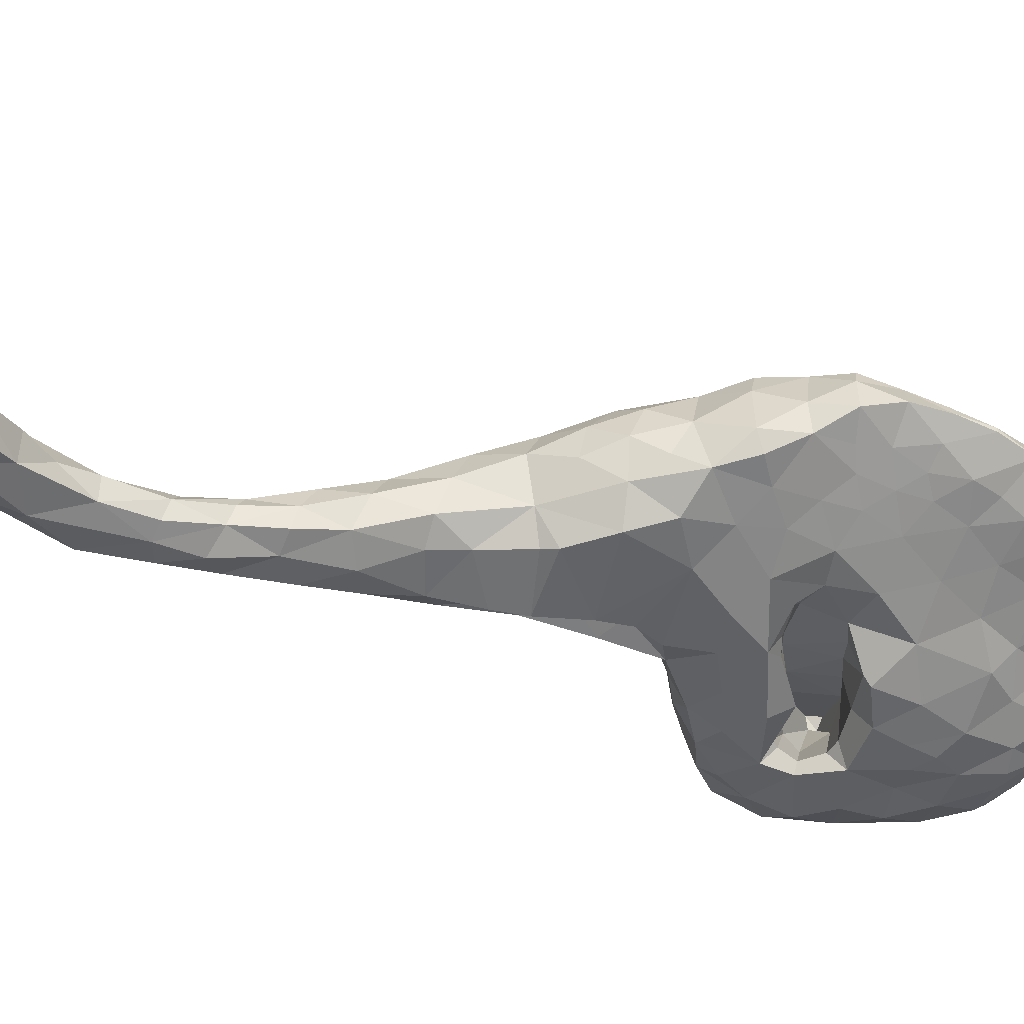
<metadata>
{"format":"obj","ext":"obj","renderer":"f3d","projection":"perspective","resolution":1024,"background":"white","views":[{"elev":-51.9,"azim":86.2,"up":"+Y"}]}
</metadata>
<code>
v  1348 0 1368
v  1277 0 1363
v  1277 16 1369
v  1262 56 1369
v  1348 64 1376
v  1348 32 1380
v  1207 40.49 1352
v  1210 74.5 1340
v  1262 80 1363
v  1348 80 1368
v  1269 88.52 1332
v  1348 88 1340
v  1191 80 1295
v  1269 80 1308
v  1348 88 1336
v  1348 80 1320
v  1271 32 1288
v  1348 64 1320
v  1217 40.69 1282
v  1205 0 1284
v  1348 32 1308
v  1269 16 1289
v  1348 0 1312
v  1269 0 1304
v  1269 0 1332
v  1204 0.9568 1336
v  1128 80.04 1294
v  1133 95.33 1248
v  1156 45.72 1326
v  1113 22.87 1297
v  1160 5 1296
v  1147 25.96 1242
v  1157 65.11 1241
v  1098 99.05 1247
v  1075 108.5 1217
v  1068 113.4 1170
v  1059 61.8 1257
v  1069 38.92 1250
v  1033 106 1188
v  1081 92.86 1257
v  1085 51.29 1169
v  1083 26.07 1235
v  1027 46.98 1194
v  1117 69.57 1211
v  1089 88.01 1170
v  1015 129.3 1118
v  993.9 114.1 1129
v  999.3 145.2 1046
v  1039 124.6 1096
v  990.7 90.61 1129
v  997.9 67.35 1116
v  971.7 124.4 1066
v  1031 59.77 1119
v  1003 72.42 1066
v  1035 88.67 1047
v  1057 96.64 1102
v  1041 112.5 1038
v  993.1 174.1 961.9
v  953.6 155.1 980.2
v  1025 189.8 887.9
v  1032 158.9 958.1
v  943.6 117.7 983.6
v  971 88.28 1051
v  957.7 92.67 973.1
v  924.5 142.5 905.4
v  998.9 87.2 993.3
v  1030 93.69 982.7
v  979.1 94.2 914.2
v  1041 143.9 903.5
v  1039 120.3 975.2
v  599.8 382.6 272.5
v  579.9 362.1 322.3
v  580.5 304.5 276.9
v  629.6 396.1 216.9
v  625.7 422.8 287.8
v  791.3 102 257.7
v  766.3 109.6 201.1
v  729.1 104 254.5
v  970.2 137.2 309.1
v  899.9 116.8 326.2
v  959.1 124.5 374.2
v  784.4 385.6 544.7
v  730.9 337.9 556.9
v  732.2 397.1 535.3
v  822 411.7 502.6
v  823.3 373.4 541.3
v  794.5 469.4 269.8
v  770.6 471.6 323.3
v  730 464.4 279.1
v  815.7 464.6 217
v  841.9 462.3 267.5
v  790.7 397.2 148.3
v  737.5 435.9 181
v  721.9 397.5 158.6
v  841.9 358.1 156.1
v  841.9 410.5 153
v  618.4 285.7 323.9
v  569.3 282.9 334.9
v  621.9 268.2 328.8
v  630.9 291.3 233.4
v  592.2 305 231.2
v  837 279.7 249.4
v  837.7 265.6 190
v  886 272.7 250.1
v  795.7 312.4 296.9
v  773 321.6 273.5
v  774.6 310.7 272.2
v  795.3 238.5 574.1
v  863 275.5 566.2
v  836.6 229.5 584.7
v  791.5 301 567.2
v  795.1 346.5 559.6
v  579.9 210.6 271.7
v  574.5 188.6 321.8
v  606.6 155.1 273
v  597.9 190.6 226.4
v  592.8 237.4 222.6
v  812.9 149.5 137.6
v  771.6 148.7 139.4
v  793.3 126.6 157.8
v  770.2 228.7 129.6
v  813 217.5 146.8
v  800.4 247.6 177.4
v  766.1 263.6 153.6
v  1125 192.6 268.8
v  1098 189.4 224.5
v  1084 163.6 290.6
v  1145 192 316.7
v  1125 199 268.7
v  772.9 148.4 568.2
v  812.5 147.6 577.3
v  795.2 117.7 557.5
v  730.7 264.9 564.4
v  607.2 384.4 441
v  638.5 397.8 482.8
v  623.6 337.4 501.9
v  586.8 345.4 433.9
v  587.8 376.6 378.4
v  582.2 302.8 446
v  613.2 266.5 508.2
v  561.4 269.3 377.6
v  567.4 328.3 366.5
v  596.7 189.3 489
v  592 228.5 489
v  613.9 211 516.2
v  565.5 228.7 414.3
v  573.5 187.6 386.7
v  564.6 209.5 370.8
v  831.1 102.8 524
v  774.8 104.9 518.2
v  1141 219.7 522
v  1141 155 521.3
v  1123 185.3 582.1
v  1161 174.9 417.2
v  1160 219.9 416.7
v  1160 187.9 367
v  855.2 323.1 475.3
v  832.5 332.1 544.9
v  843.6 361.7 374.3
v  877.8 264 391.7
v  841.7 367 509.4
v  846.5 383.4 449.6
v  826.7 434.4 435.9
v  840.4 408.1 374.3
v  787.2 452.2 448.2
v  777.3 423.3 517.1
v  729.9 463 381.6
v  797.4 471.9 370.5
v  1055 234.5 270
v  1060 241 202.7
v  1094 214.3 231
v  943.3 278.7 247.1
v  983 269.5 279.5
v  941.2 281 310.1
v  1100 272.4 493.3
v  1088 273.4 424.8
v  1140 251.8 460.1
v  928.1 234.5 440.2
v  928.2 278.7 519.6
v  883.1 288.1 477.6
v  1091 162.7 339
v  1060 155.2 329
v  1072 154 369.9
v  887.2 101.4 535.4
v  941.1 98.6 527.1
v  894.7 97.79 483.5
v  964.5 127.7 430.3
v  1010 128.7 426.1
v  829 101.2 311.5
v  864.4 117.8 240.2
v  964.2 186.8 154
v  947.2 155.4 198
v  1018 180 168.5
v  960.3 244.7 158
v  909.6 221.2 143.4
v  867.1 200.1 663.8
v  906.4 235.1 728.2
v  884.6 184.3 743.6
v  871.9 155.7 689.2
v  860.2 153.2 635.1
v  927.7 96.49 667.5
v  921.2 130.7 686.9
v  931 93.54 733.7
v  1091 209.2 687
v  1087 162.4 695.4
v  1070 187.3 747.8
v  1108 175.2 645.4
v  1111 219.3 628.7
v  992 267.3 655
v  1039 260 683.7
v  985 251.4 736.9
v  931.1 270.1 618.4
v  993.9 274.8 572.5
v  917 121.1 831.8
v  904.1 163.2 822.9
v  912.8 211.1 808.9
v  941.9 104.4 843.2
v  938.8 106.6 907.4
v  1001 106.4 846.9
v  1007 103.2 798.7
v  1052 164.1 822.4
v  1038 120.4 838.9
v  1044 214 803.9
v  995 227.4 823.4
v  980.1 204.3 890.5
v  951.5 218.5 847.6
v  944.5 235.6 791
v  672.5 449 279.8
v  651.8 444.4 327.4
v  701.5 449.1 227.7
v  667.2 436.1 432.9
v  722.6 447.1 457.4
v  690.1 418.3 499.4
v  622.7 421.7 375.2
v  670.6 450.2 369.4
v  675.8 371.8 529.2
v  669.9 294.7 544.5
v  664.9 216.8 542.6
v  737.1 187.3 563.6
v  681.6 147.7 533.4
v  628.1 130.2 420.7
v  707.2 113.8 430.9
v  653.9 120.4 372.7
v  657.2 127.7 478
v  628.1 166.2 509.8
v  649.4 133.9 220.3
v  697 116.9 208.7
v  680.3 148.2 173.4
v  665.1 121.1 265.9
v  634.7 128.7 320.8
v  615.4 212.4 189.4
v  665 213.8 159.4
v  622.6 268.7 181
v  732.9 186.1 140.7
v  671.4 303.6 151.9
v  729.4 341 140.8
v  671.5 338.2 154.7
v  669.3 265.8 151.1
v  672.7 374.6 167.5
v  681.1 421.6 191.4
v  625.6 303.7 186.2
v  939.3 271 185
v  1004 259.2 182.5
v  1090 227.6 301.4
v  1085 245.9 363.4
v  1016 239.2 306.3
v  1066 139.3 447.4
v  1038 125.3 479.6
v  1086 131.1 500.3
v  927.6 140.9 451
v  903.7 141.5 396.3
v  871.9 148 391.4
v  979.4 246.4 420.1
v  988.6 277.8 485.6
v  1054 273.8 525.3
v  1013 247 376.5
v  937.2 249.7 343.3
v  883.8 292.2 313
v  984.3 150.6 248.8
v  924.1 135.9 259.9
v  1091 153.3 413.2
v  1052 143.5 402.7
v  1053 267.3 620.2
v  1085 248.8 655.8
v  936.3 260 681.9
v  886.2 250.5 648.3
v  1063 102.4 592.4
v  1047 115.9 533.6
v  998.6 101 573.7
v  891 105.3 593.2
v  919.1 99.75 625.3
v  908.3 155.9 146.9
v  1017 218.9 168.2
v  1120 173.9 326.8
v  1059 271.5 573.7
v  927.4 276 571.5
v  697.1 118.9 512.8
v  728.9 106.6 471.6
v  599.7 158.7 450.7
v  1022 93.21 710.7
v  1046 95.18 649.4
v  908.4 127 631.4
v  880.3 124 660.5
v  1153 187.5 468.7
v  824.5 120.4 210.5
v  772.5 98.41 317.8
v  795.9 97.99 359
v  853.1 145.7 169.2
v  1031 153.3 288.4
v  690.5 119.1 317.8
v  1024 239.3 777.5
v  921.8 125.9 762
v  1108 148.7 604.6
v  1085 129.5 646.2
v  564.3 237.1 322.4
v  828.8 317.1 333.7
v  841.9 449.2 306.1
v  756.9 459.4 221.6
v  789.4 448.3 180.3
v  888.3 266.2 199.6
v  731.4 106.7 201.7
v  756.6 98.94 284.3
v  696.3 460.3 326.6
v  654.7 433.1 237.2
v  856.8 230.3 612.3
v  577.6 256 451.5
v  579.1 207.6 453.5
v  818.2 210.5 581.2
v  795.4 185.8 577.2
v  791.5 187.9 131.4
v  850.3 189.8 136.1
v  599.6 398 325.2
v  602 358 229.9
v  1141 208.5 319.8
v  845.2 238.8 169.1
v  1020 266.7 237.6
v  1036 276.8 452.4
v  1129 257.1 404.7
v  1062 165.9 257.5
v  898.2 148.6 182
v  884.4 137.3 213.8
v  1036 162.6 226.7
v  1065 187.2 188.8
v  1139 154 463.6
v  1122 162.3 417.9
v  1125 134 513
v  1106 253.1 570.5
v  1152 245.1 413
v  654.4 290.5 270.4
v  651.5 279.7 300.1
v  653.7 281.7 270.2
v  567.5 270.4 336.9
v  731 468.7 325.7
v  566.8 299.1 312.1
v  568.7 338.2 319.9
v  727.3 266 135.9
v  627.9 166.9 198.6
v  625.5 415 437.1
v  1048 129.1 738.1
v  938.5 187.5 894
v  900.3 130.8 744.5
v  839.8 439.4 346.3
v  740.6 433.4 502.3
v  1024 103.8 922.2
v  1033 134.1 1031
v  1143 232 363.2
v  1022 142.3 357
v  1055 237.7 731.2
v  737.5 124.8 541.4
v  728.2 129.5 396.8
v  728.1 103.5 376.5
v  703.9 140 424.7
v  926.7 129.4 726.3
v  1016 98.62 730.8
v  593.8 159.6 369.4
v  915.6 251.3 151.7
v  977.8 242.4 344.1
v  801.2 99.23 472.7
v  671.5 335.4 542.2
v  841.9 450 173.4
v  791 344.1 131.6
v  1019 79.36 1191
v  1052 116.6 1178
v  1095 49.63 1296
v  1059 61.69 1257
v  933.6 228.8 372.4
v  1112 123.8 564.5
v  982 111.6 490.9
v  851.8 158.3 149.7
v  1117 167 378.7
v  857.8 120.6 586.3
v  839.5 184.2 597.7
v  1131 257.1 515
v  996.4 159.4 210.5
v  736.7 124.6 164.9
v  897.1 244.2 344.7
v  1052 68.2 1110
v  854.3 97.17 369.5
v  735.2 101 310.4
v  632 270.5 233
v  779.4 321.6 222.4
v  779.6 309.1 222.7
v  841.9 347.9 304.7
v  842.6 466.8 214.1
v  804.7 172.8 447.5
v  801.4 172.2 385.7
v  755.9 192.5 377.9
v  648.8 285.5 298.1
v  756.3 195.8 446.9
v  934.4 97.22 778
v  842.1 156.3 391.9
v  760.4 311.6 157.3
v  795.2 321.6 296
v  623.4 249.4 275
v  855 158.5 459
v  800 289.7 251.4
v  794.1 275.4 194.6
v  804.1 288.7 291.4
v  841.9 336.2 248.8
v  841.9 347 186
v  795.2 127.8 379.4
v  856.7 113.3 376.4
v  747.4 128.6 386.7
v  803.7 117.8 440.9
v  740.2 133.4 458.4
v  740.1 133.4 458.4
v  874.5 115.5 465.9
v  905.8 147.1 461.4
v  936.8 128.7 458.1
v  728.2 134.2 450
v  674.6 223.2 392.2
v  684.4 236.8 405.3
v  686.7 234.1 386.3
v  900.9 119.1 467.6
v  676.1 222.4 402.5
v  675.6 186 414.8
v  706 186.9 384.6
v  702.6 184.6 437.1
g Tunnel001
f 1 2 3
f 4 5 6
f 4 7 8
f 5 9 10
f 11 12 10
f 11 8 13
f 14 15 12
f 14 16 15
f 14 17 18
f 17 19 20
f 18 17 21
f 21 22 23
f 24 25 23
f 2 25 26
f 13 8 27
f 27 28 13
f 29 26 30
f 29 27 8
f 31 20 32
f 31 30 26
f 19 13 33
f 13 28 33
f 21 23 1
f 1 6 21
f 6 5 18
f 18 21 6
f 18 5 10
f 10 12 18
f 15 18 12
f 18 15 16
f 28 27 34
f 35 36 28
f 37 30 38
f 37 39 40
f 32 41 42
f 42 43 38
f 32 33 44
f 44 45 41
f 46 39 47
f 46 48 49
f 50 43 51
f 50 52 47
f 53 54 51
f 55 56 57
f 45 56 41
f 58 48 59
f 58 60 61
f 62 63 64
f 62 65 59
f 66 55 67
f 66 68 64
f 69 70 61
f 70 55 57
f 71 72 73
f 71 74 75
f 76 77 78
f 79 80 81
f 82 83 84
f 82 85 86
f 87 88 89
f 87 90 91
f 92 93 94
f 92 95 96
f 97 98 99
f 97 100 101
f 102 103 104
f 105 106 107
f 108 109 110
f 111 83 112
f 113 114 115
f 113 116 117
f 118 119 120
f 121 122 123 124
f 125 126 127
f 125 128 129
f 130 131 132
f 108 133 111
f 134 135 136
f 134 137 138
f 139 136 140
f 139 141 142
f 143 144 145
f 146 147 148
f 149 150 132
f 151 152 153
f 154 155 156
f 157 109 158
f 157 159 160
f 161 157 158
f 162 163 164
f 165 85 166
f 165 167 168
f 169 170 171
f 172 173 174
f 175 176 177
f 178 179 180
f 181 182 183
f 184 185 186
f 81 187 188
f 189 80 190
f 191 192 193
f 191 194 195
f 196 197 198
f 196 199 200
f 201 202 203
f 204 205 206
f 207 204 208
f 209 210 211
f 209 212 213
f 214 215 65
f 216 215 198
f 217 218 68
f 217 219 220
f 221 222 69
f 221 223 206
f 224 60 225
f 224 226 227
f 75 228 229
f 89 228 230
f 231 232 233
f 231 234 235
f 135 236 136
f 84 236 233
f 136 237 140
f 133 237 83
f 238 239 240
f 238 140 237
f 241 242 243
f 244 245 240
f 246 247 248
f 249 115 250
f 251 252 253
f 254 252 248
f 255 256 257
f 255 253 258
f 259 94 260
f 259 261 257
f 262 194 263
f 264 265 266
f 267 268 269
f 270 271 272
f 178 273 274
f 275 213 274
f 276 265 176
f 174 277 278
f 279 280 79
f 281 282 267
f 283 284 210
f 285 286 212
f 287 288 289
f 289 290 291
f 292 192 191
f 293 194 191
f 294 156 128
f 283 213 295
f 213 296 179
f 297 298 244
f 241 299 244
f 300 301 201
f 302 303 202
f 155 154 304
f 152 151 304
f 305 120 77
f 306 307 189
f 305 308 120
f 279 79 309
f 310 78 249
f 246 115 249
f 311 223 224
f 226 216 227
f 312 214 217
f 219 222 220
f 313 314 207
f 204 284 208
f 315 148 114
f 116 251 117
f 160 159 316
f 317 168 88
f 318 319 90
f 316 102 278
f 262 172 320
f 78 321 247
f 322 76 78
f 229 323 235
f 230 324 260
f 325 286 196
f 199 303 200
f 184 290 185
f 146 326 327
f 143 299 327
f 108 110 328
f 130 239 329
f 121 254 330
f 118 331 330
f 142 141 98
f 100 261 101
f 332 138 72
f 333 74 71
f 126 129 171
f 264 129 334
f 195 335 331
f 262 263 336
f 183 282 281
f 268 288 269
f 276 176 337
f 176 338 177
f 294 127 181
f 339 309 127
f 340 341 192
f 193 342 343
f 281 344 345
f 344 346 152
f 275 175 347
f 177 348 155
f 349 350 351
f 315 99 352
f 353 323 89
f 90 87 318
f 88 87 317
f 333 73 101
f 354 73 355
f 252 356 258
f 252 357 248
f 133 239 238
f 245 145 238
f 167 232 231
f 135 358 231
f 359 222 221
f 60 223 221
f 215 360 65
f 215 361 198
f 362 163 165
f 363 232 165
f 160 180 157
f 161 85 162
f 159 157 162
f 85 163 162
f 234 358 134
f 136 137 134
f 63 54 66
f 364 68 66
f 365 48 58
f 360 225 58
f 180 109 157
f 178 180 160
f 366 265 264
f 79 81 367
f 271 270 187
f 311 211 368
f 285 211 197
f 298 369 150
f 370 371 242 372
f 312 373 361
f 300 203 374
f 116 115 357
f 250 375 243
f 335 376 262 320
f 336 173 172
f 277 174 377
f 320 172 104
f 149 186 378
f 256 94 259
f 74 261 259
f 236 83 379
f 236 135 233
f 142 137 139
f 140 326 139
f 380 319 92
f 256 381 92
f 86 112 82
f 84 166 82
f 52 63 62
f 218 65 62
f 55 54 53
f 39 382 50
f 63 52 50
f 36 383 46
f 52 48 46
f 30 31 42
f 42 53 43
f 384 30 37
f 385 382 39 37
f 37 40 27
f 35 40 39
f 25 1 23
f 25 20 26
f 18 16 14
f 17 20 22
f 17 22 21
f 22 20 24
f 10 9 11
f 13 14 11
f 14 12 11
f 6 3 4
f 8 9 4
f 9 5 4
f 1 3 6
f 274 179 178
f 160 386 178
f 208 347 153
f 284 368 210
f 212 109 296
f 285 212 209
f 269 387 346
f 288 388 289
f 301 289 201
f 359 314 359
f 343 342 126
f 293 343 170
f 331 335 122
f 292 389 308
f 345 154 390
f 156 366 128
f 347 284 283
f 209 213 283
f 274 337 275
f 347 295 275
f 179 109 180
f 213 179 274
f 310 243 371
f 241 243 375
f 299 375 147
f 299 245 244
f 200 391 392
f 303 361 202
f 313 153 387
f 393 151 347
f 80 280 190
f 189 190 76
f 280 341 190
f 309 367 182
f 394 279 342
f 78 247 249
f 247 395 248
f 223 368 206
f 223 60 224
f 360 215 216
f 227 197 211
f 361 215 214
f 214 218 217
f 222 364 69
f 374 203 220
f 314 387 287
f 314 359 205
f 332 75 234
f 74 324 75
f 286 109 212
f 286 197 196
f 392 391 131
f 325 392 110
f 326 141 139
f 326 140 144
f 239 369 240
f 239 133 108
f 356 252 254
f 254 395 119
f 81 188 367
f 188 388 268
f 265 276 266
f 265 366 338
f 232 167 165
f 232 363 233
f 163 362 164
f 163 85 165
f 137 136 139
f 137 142 138
f 62 64 218
f 66 64 63
f 62 59 52
f 58 59 360
f 197 286 285
f 209 211 285
f 386 276 273
f 160 278 396
f 50 51 63
f 53 51 43
f 46 47 52
f 50 47 39
f 37 38 43 385
f 42 38 30
f 22 24 23
f 20 25 24
f 2 26 3
f 1 25 2
f 13 17 14
f 9 8 11
f 356 256 255
f 261 253 255
f 237 133 238
f 237 136 379
f 158 109 111
f 133 83 111
f 256 356 124
f 70 365 61
f 70 364 67
f 56 36 49
f 56 55 397
f 32 44 41
f 28 36 44
f 28 34 35
f 383 36 35
f 26 20 31
f 8 7 29
f 30 384 29
f 238 240 245
f 297 240 369
f 185 289 388
f 302 290 391
f 77 395 321
f 190 305 76
f 398 80 189
f 322 399 306
f 225 60 58
f 226 225 360
f 68 218 64
f 219 68 364
f 221 206 359
f 204 206 368
f 146 148 141
f 148 375 114
f 357 252 251
f 117 253 400
f 103 335 320
f 106 401 402 107
f 316 159 403
f 104 278 102
f 88 167 353
f 91 317 87
f 90 380 404
f 89 318 87
f 249 250 310
f 371 399 310
f 231 235 167
f 229 235 234
f 318 230 93
f 228 324 230
f 216 198 197
f 199 198 361
f 130 132 369
f 149 132 391
f 307 398 189
f 405 406 407
f 145 140 238
f 143 145 245
f 120 395 77
f 118 120 308
f 121 124 356
f 98 141 352
f 354 98 97
f 408 350 349
f 253 261 100
f 72 142 355
f 332 72 71
f 71 73 333
f 261 74 333
f 294 128 125
f 128 366 334
f 170 343 126
f 125 129 126
f 169 129 264
f 336 170 169
f 191 193 293
f 170 263 293
f 263 194 293
f 263 170 336
f 181 183 390
f 367 188 282
f 337 176 175
f 273 337 274
f 126 342 339
f 390 156 294
f 125 127 294
f 341 308 305
f 341 280 192
f 191 195 292
f 308 340 292
f 183 281 390
f 267 344 281
f 152 387 153
f 344 152 304
f 265 338 176
f 338 366 348
f 155 366 156
f 177 155 304
f 141 148 315
f 113 99 315
f 323 167 235
f 323 228 89
f 142 98 354
f 97 73 354
f 255 258 356
f 252 258 253
f 246 248 357
f 254 248 395
f 84 233 363
f 231 233 135
f 358 135 134
f 358 234 231
f 364 70 69
f 221 69 60
f 65 360 59
f 214 65 218
f 166 85 82
f 165 166 363
f 168 167 88
f 165 168 362
f 162 164 159
f 158 86 161
f 162 157 161
f 138 142 72
f 134 138 234
f 70 67 55
f 66 67 364
f 54 63 51
f 54 55 66
f 48 365 49
f 48 52 59
f 69 61 60
f 58 61 365
f 128 334 129
f 264 334 366
f 266 377 174
f 266 336 169
f 79 367 309
f 280 80 79
f 368 223 311
f 224 211 311
f 283 210 209
f 210 368 211
f 407 409 405
f 150 369 132
f 298 150 378
f 244 240 297
f 369 298 297
f 242 371 243
f 298 242 244
f 361 214 312
f 217 410 312
f 302 202 201
f 202 361 373
f 359 359 301 300
f 201 203 300
f 315 114 113
f 114 375 115
f 357 251 116
f 113 115 116
f 249 247 246
f 357 115 246
f 292 195 331
f 194 376 195
f 376 335 195
f 376 194 262
f 103 320 104
f 316 278 160
f 174 278 104
f 336 172 262
f 172 174 104
f 405 411 406
f 378 150 149
f 391 184 149
f 187 388 188
f 271 81 80
f 230 260 93
f 259 260 74
f 92 94 256
f 94 93 260
f 255 257 261
f 259 257 256
f 237 379 83
f 236 379 136
f 166 84 363
f 83 236 84
f 319 380 90
f 319 93 92
f 92 96 380
f 124 412 256
f 381 95 92
f 111 112 158
f 112 83 82
f 86 85 161
f 112 86 158
f 56 397 41
f 56 49 365
f 46 49 36
f 386 273 178
f 273 276 337
f 207 205 204
f 368 284 204
f 296 109 179
f 212 296 213
f 188 268 267
f 388 288 268
f 387 288 287
f 267 269 344
f 288 387 269
f 192 394 193
f 293 193 343
f 330 119 118
f 308 389 118
f 331 122 330
f 154 344 304
f 154 156 390
f 295 213 275
f 283 295 347
f 175 177 393
f 275 337 175
f 375 299 241
f 244 242 241
f 115 375 250
f 310 250 243
f 327 144 143
f 245 299 143
f 147 375 148
f 299 147 327
f 196 198 199
f 361 303 199
f 291 290 302
f 391 303 302
f 387 314 313
f 207 153 313
f 284 347 208
f 207 208 153
f 151 177 304
f 151 153 347
f 126 339 127
f 342 309 339
f 182 367 183
f 309 182 127
f 192 280 279
f 279 309 342
f 77 321 78
f 321 395 247
f 224 225 226
f 360 216 226
f 224 227 211
f 216 197 227
f 217 68 219
f 364 222 219
f 217 220 410
f 222 359 220
f 205 359 206
f 314 205 207
f 234 138 332
f 71 75 332
f 228 323 229
f 75 229 234
f 324 74 260
f 324 228 75
f 196 392 325
f 109 286 325
f 329 239 108
f 111 109 108
f 325 110 109
f 329 328 392
f 328 110 392
f 108 328 329
f 131 391 132
f 392 131 329
f 303 391 200
f 196 200 392
f 327 147 146
f 141 326 146
f 144 140 145
f 326 144 327
f 329 131 130
f 369 239 130
f 330 122 121
f 356 254 121
f 119 395 120
f 254 119 330
f 184 186 149
f 391 290 184
f 185 388 186
f 290 289 185
f 190 341 305
f 305 77 76
f 399 78 310
f 307 306 371
f 399 371 306
f 189 76 306
f 306 76 322
f 78 399 322
f 251 253 117
f 402 401 412
f 413 106 105
f 167 323 353
f 88 353 89
f 168 317 362
f 90 404 91
f 89 230 318
f 319 318 93
f 315 352 141
f 98 352 99
f 414 99 113
f 100 400 253
f 333 101 261
f 97 101 73
f 354 355 142
f 72 355 73
f 169 171 129
f 126 171 170
f 294 181 390
f 127 182 181
f 282 188 267
f 367 282 183
f 340 192 292
f 308 341 340
f 344 154 345
f 281 345 390
f 269 346 344
f 346 387 152
f 348 366 155
f 338 348 177
f 187 81 271
f 415 411 405
f 192 279 394
f 394 342 193
f 177 151 393
f 175 393 347
f 44 36 45
f 36 56 45
f 41 53 42
f 53 41 397
f 53 397 55
f 43 382 385
f 382 43 50
f 39 383 35
f 383 39 46
f 32 20 19
f 17 13 19
f 33 28 44
f 33 32 19
f 37 27 384
f 384 27 29
f 31 32 42
f 56 365 57
f 57 365 70
f 27 40 34
f 34 40 35
f 4 3 26 7
f 7 26 29
f 169 264 266
f 336 266 173
f 173 266 174
f 266 276 377
f 377 276 386 277
f 277 396 278
f 277 386 396
f 396 386 160
f 203 410 220
f 410 203 312
f 312 203 373
f 373 203 202
f 302 201 291
f 291 201 289
f 289 301 287
f 287 301 314
f 314 301 359
f 220 359 374
f 374 359 300
f 292 331 389
f 389 331 118
f 103 102 416 417
f 102 316 418
f 403 413 105 418 316
f 403 419 106 413
f 419 420 401 106
f 420 95 381 401
f 417 124 123
f 401 381 412
f 412 381 256
f 412 417 402
f 402 417 416
f 402 416 107
f 107 416 418 105
f 418 416 102
f 122 335 123
f 335 103 417
f 417 123 335
f 412 124 417
f 362 317 403
f 164 362 403
f 403 159 164
f 97 99 350 408
f 99 414 350
f 400 100 349 351
f 100 97 408 349
f 117 400 414
f 414 400 351
f 351 350 414
f 113 117 414
f 272 411 415
f 398 307 421 422
f 307 371 423 421
f 371 370 423
f 298 378 424 425 426
f 378 186 427 424
f 415 428 272
f 272 428 270
f 270 429 187
f 242 298 430 372
f 431 432 433
f 430 298 426
f 427 186 434
f 434 429 270 428
f 398 422 271 80
f 434 428 415 427
f 427 415 405 424
f 424 405 409 426 425
f 435 432 431
f 372 436 437 370
f 370 437 407 423
f 423 407 406 421
f 421 406 411 422
f 422 411 272
f 422 272 271
f 434 186 429
f 429 186 388 187
f 426 409 438
f 438 430 426
f 438 436 372 430
f 409 407 433 432
f 407 437 431 433
f 436 438 435
f 438 409 432 435
f 435 431 437 436

</code>
